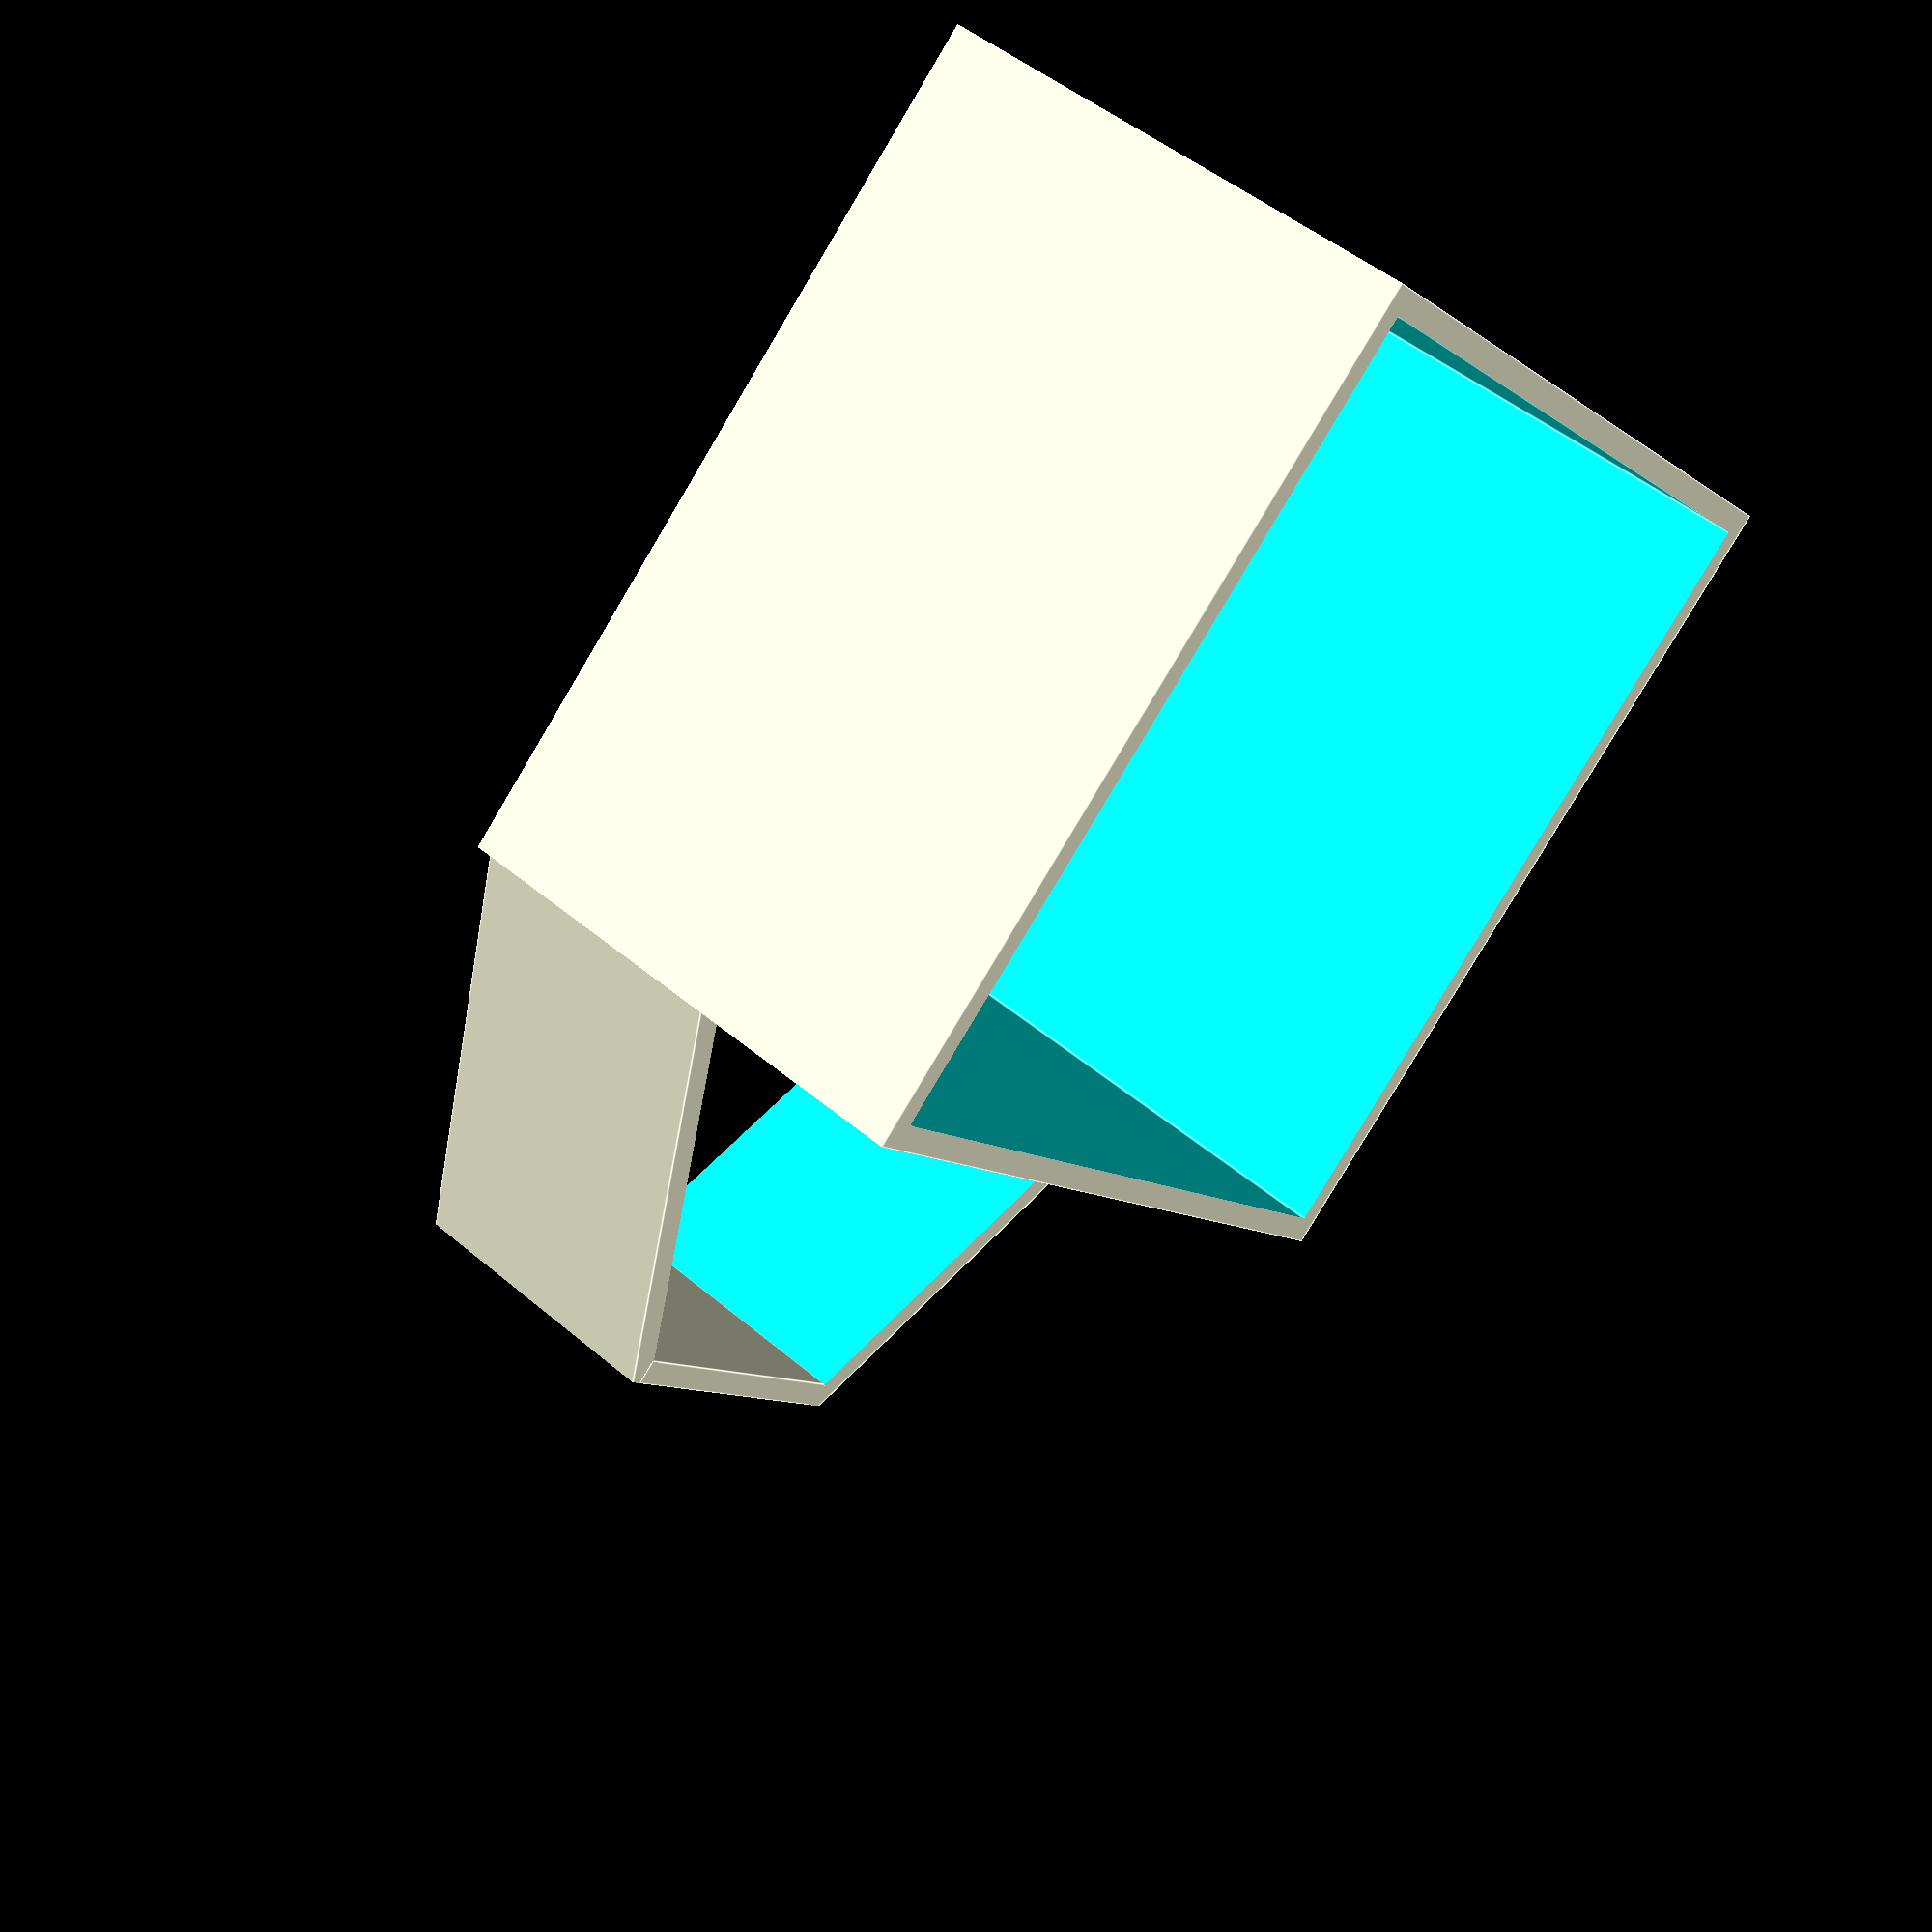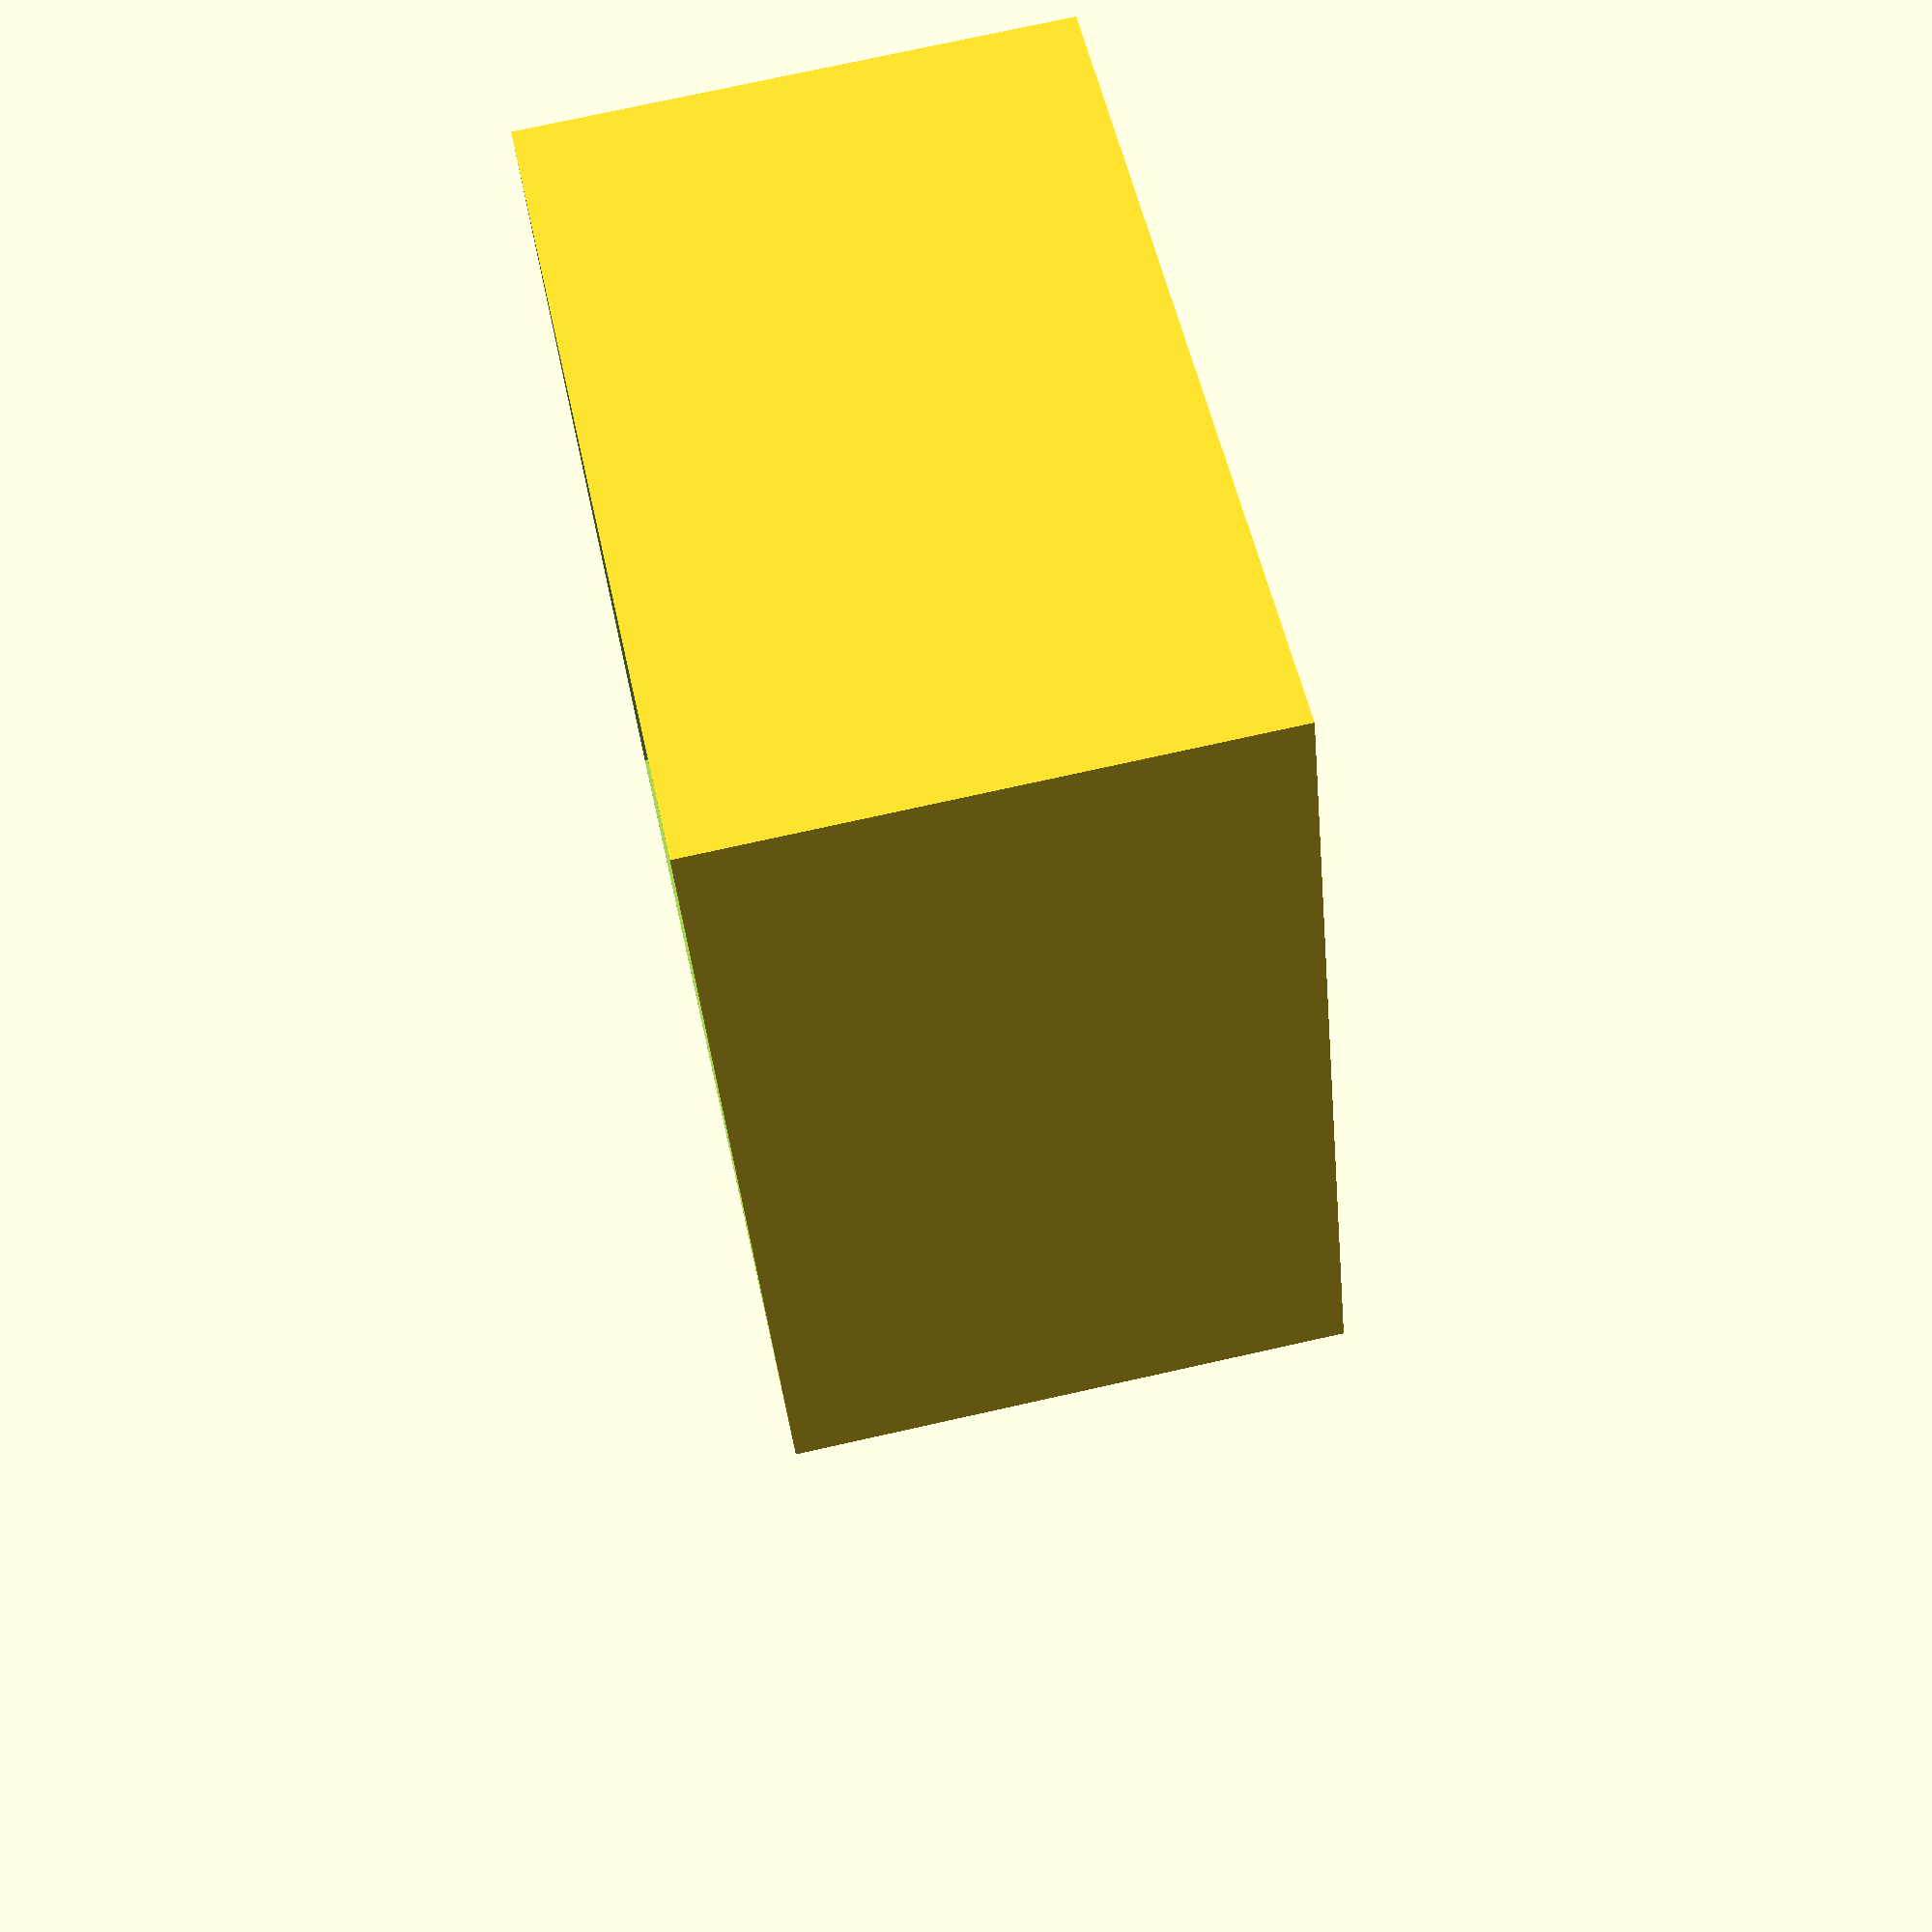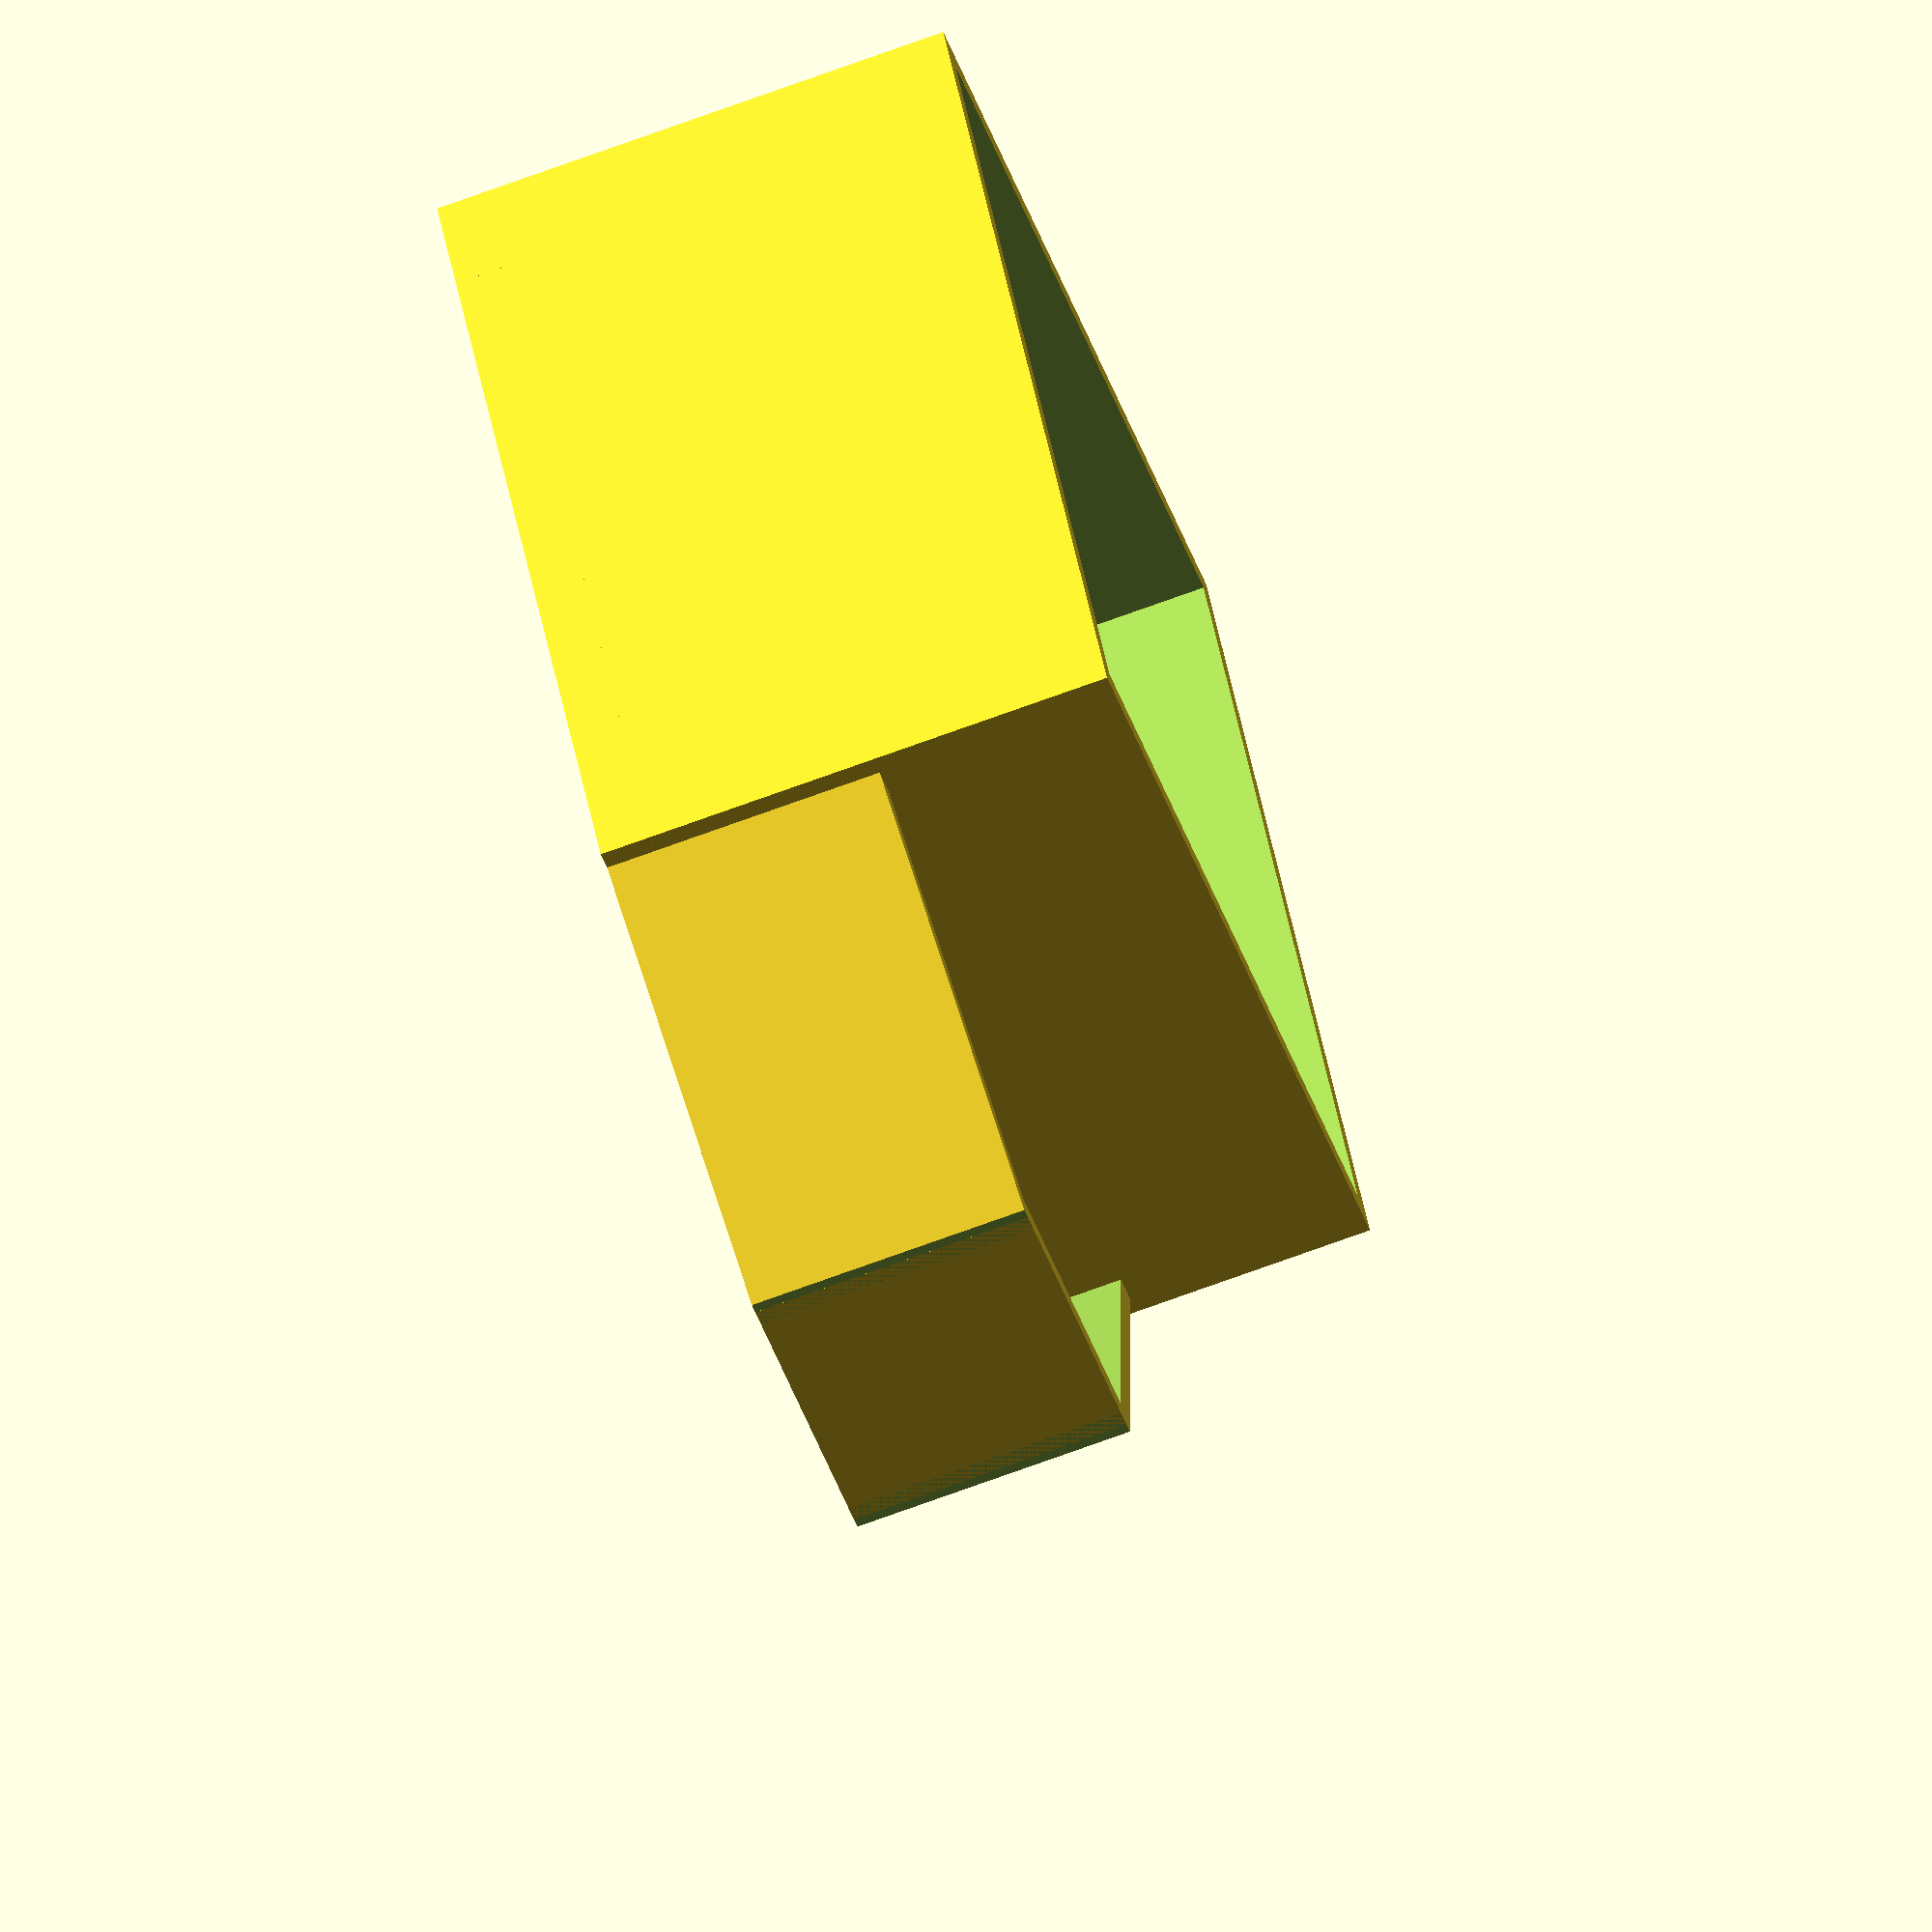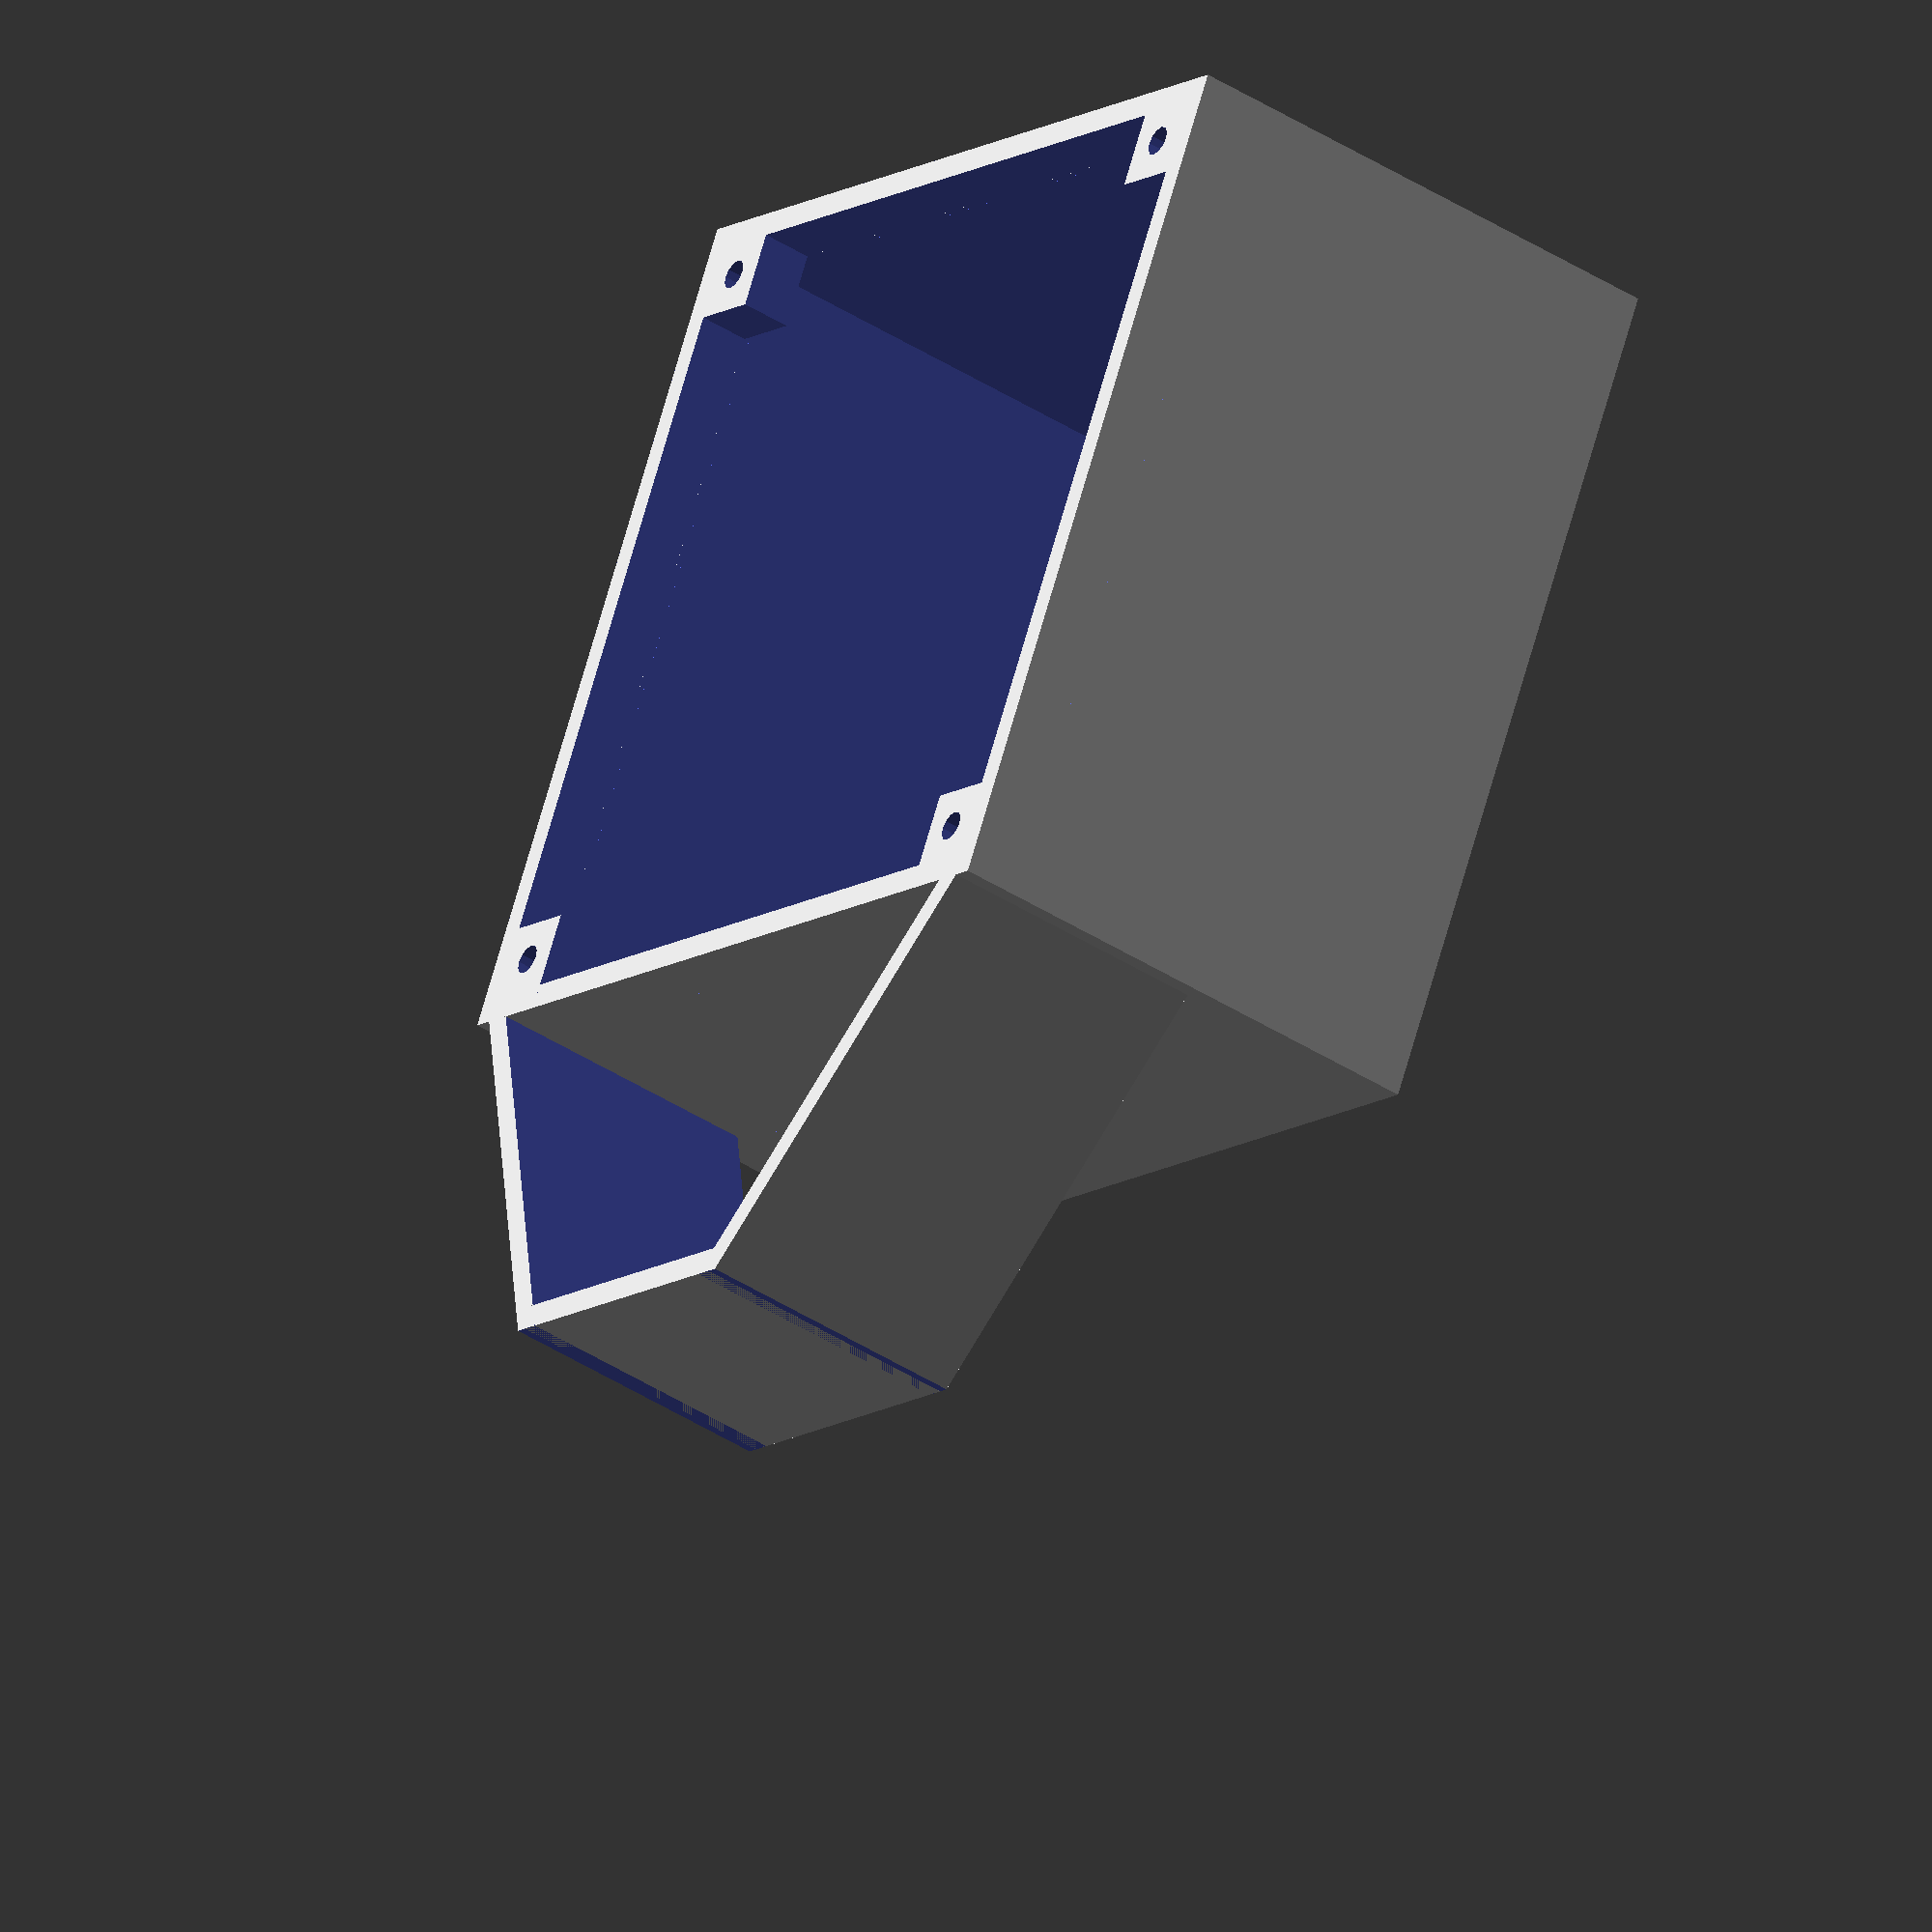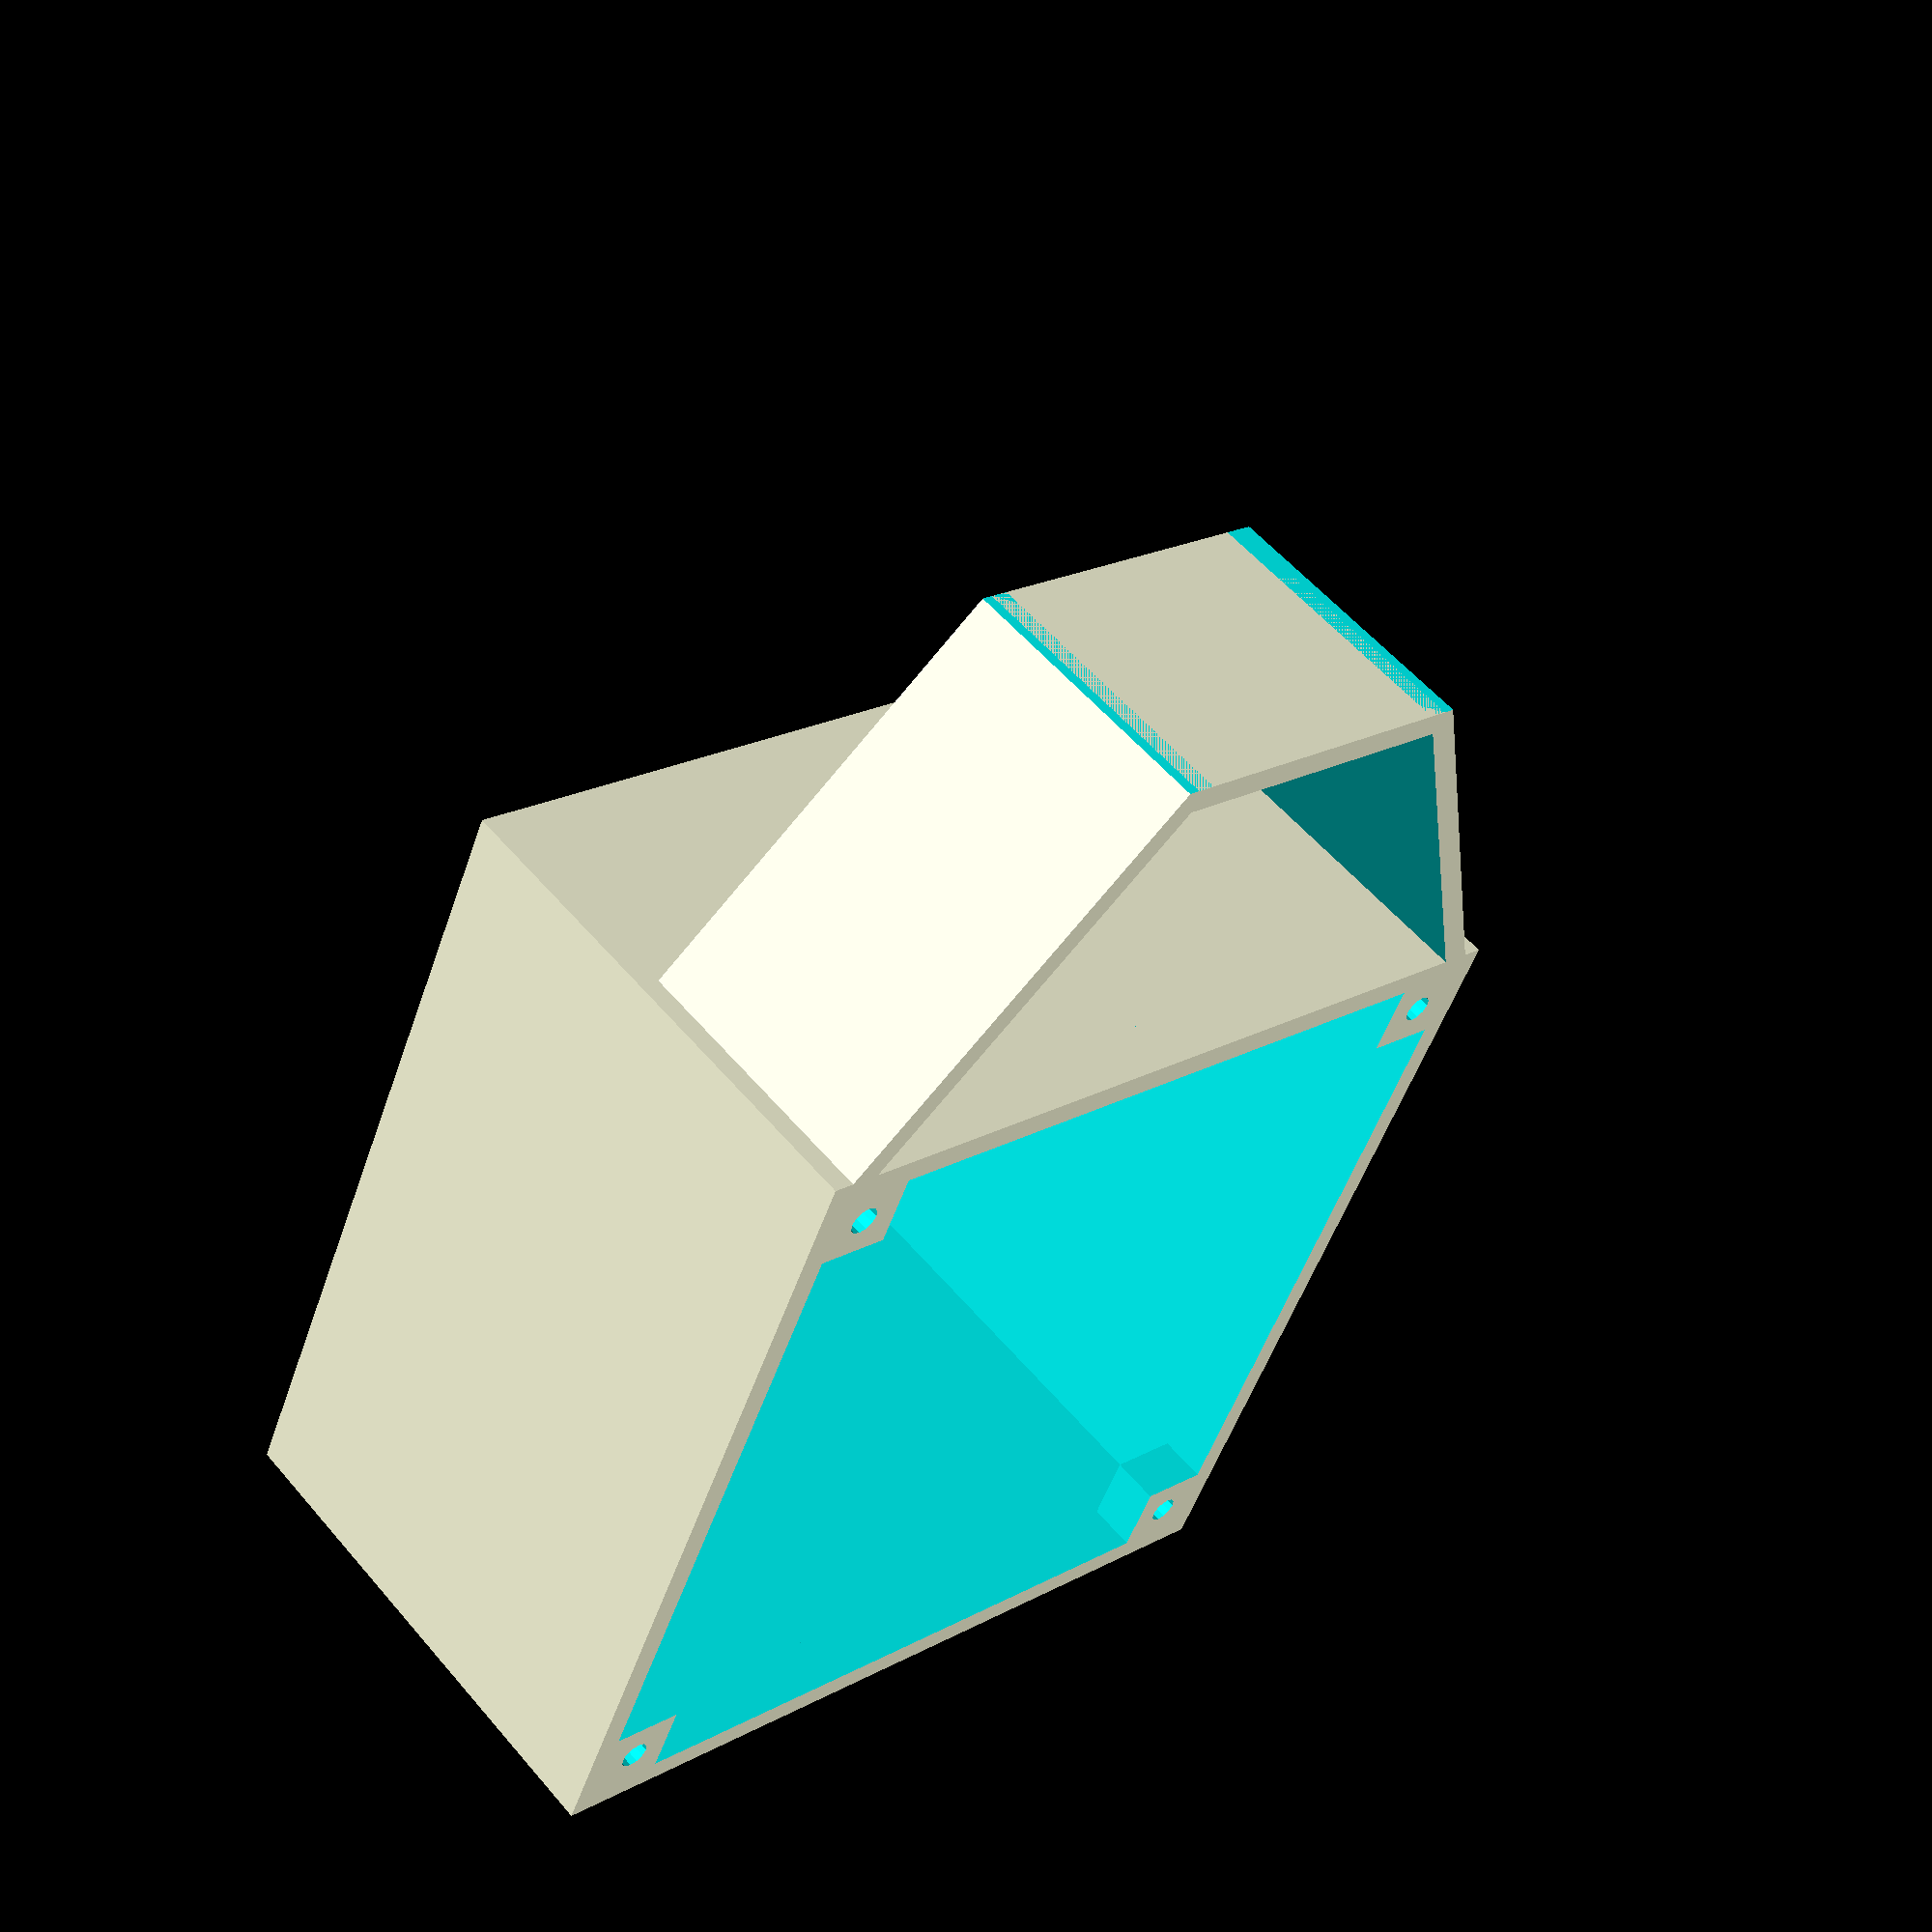
<openscad>
rotate([0,180,0])
difference(){
union(){
translate([0,34,-26])cube([88,86,52],center=true);

difference(){
translate([0,96.7,-28])scale([1.154,1.045,1])
rotate([0,0,90])cylinder(h=28,d=88,$fn=3);
translate([0,92,-29])scale([1.154,1.045,1])
rotate([0,0,90])cylinder(h=30,d=88,$fn=3);
}
}
translate([0,160,-44])cube(90,center=true);
translate([0,34,-26])cube([83,81,54],center=true);
}
translate([-16.5,112.5,0])cube([33,2.5,28]);

$fn=12;

difference(){
translate([0,34,2.5])cube([88,86,5],center=true);
translate([0,34,2.5])cube([68,86,6],center=true);
translate([0,34,2.5])cube([88,66,6],center=true);
translate([38,-3,-1])cylinder(d=3,h=10);
translate([-38,-3,-1])cylinder(d=3,h=10); 
translate([38,71,-1])cylinder(d=3,h=10); 
translate([-38,71,-1])cylinder(d=3,h=10);     
}

</openscad>
<views>
elev=312.9 azim=227.2 roll=314.1 proj=p view=edges
elev=105.4 azim=336.4 roll=102.6 proj=p view=solid
elev=73.4 azim=147.5 roll=290.0 proj=o view=solid
elev=223.7 azim=333.4 roll=307.0 proj=o view=wireframe
elev=125.0 azim=155.9 roll=39.4 proj=p view=solid
</views>
